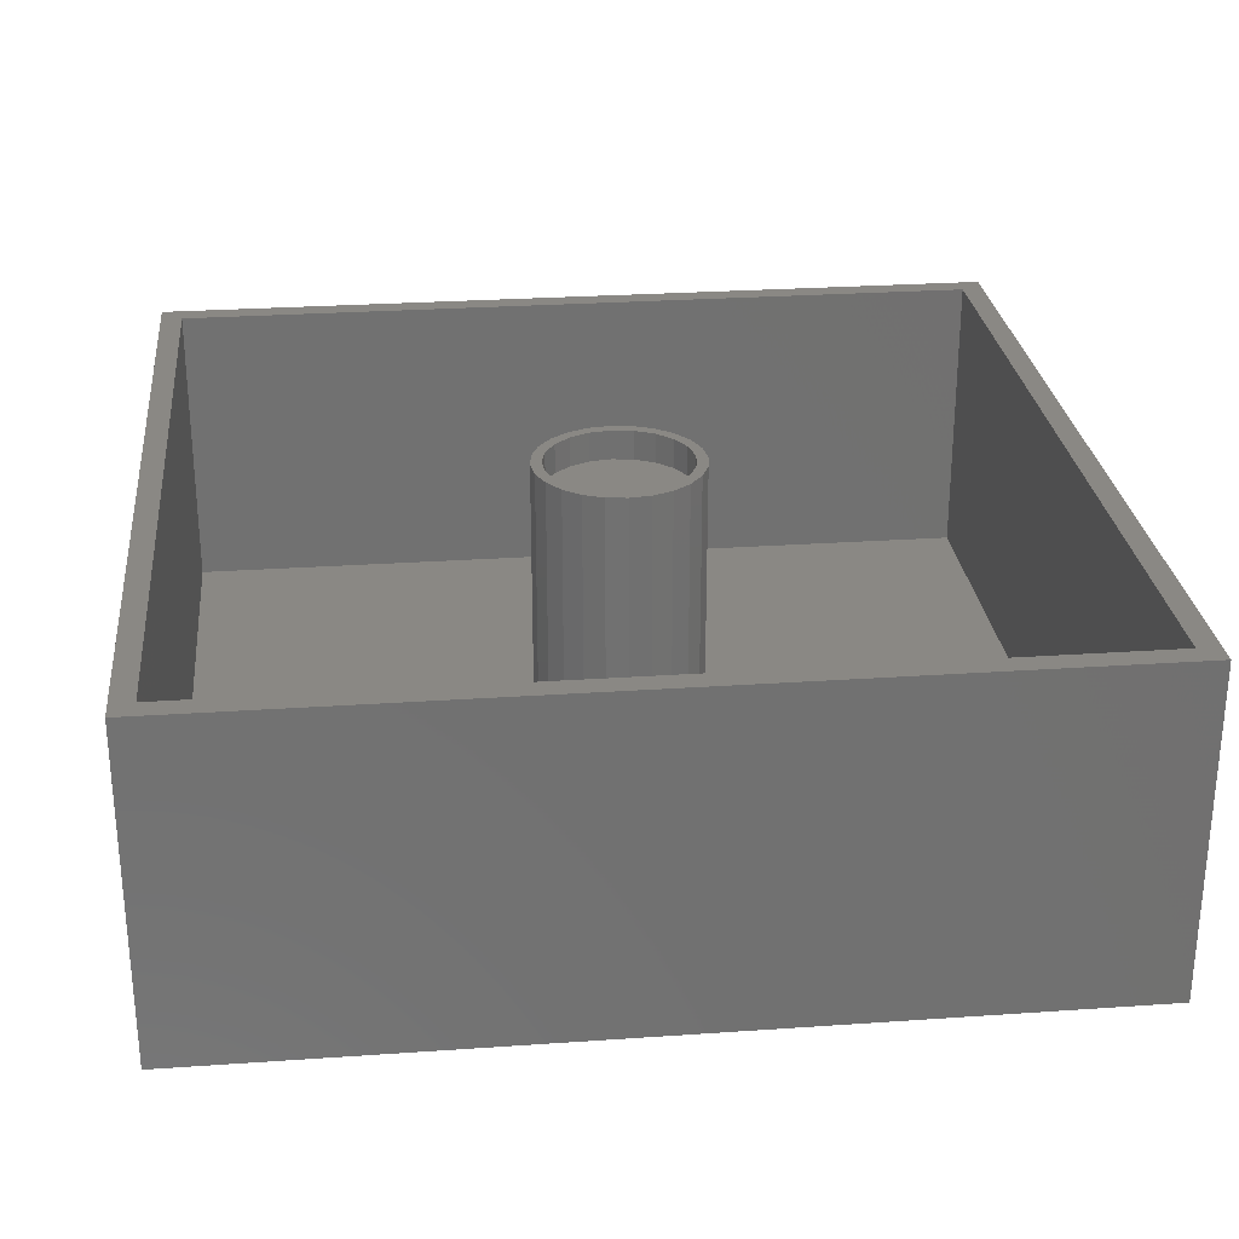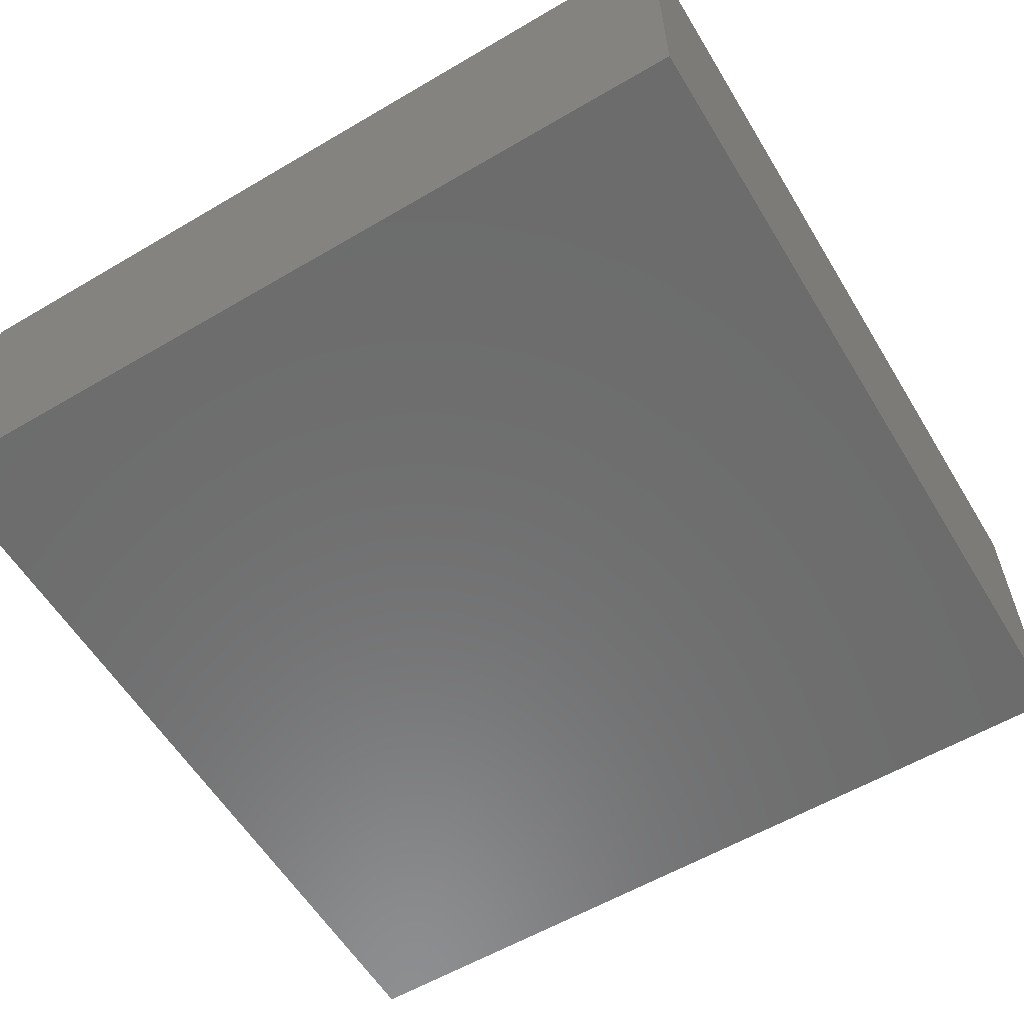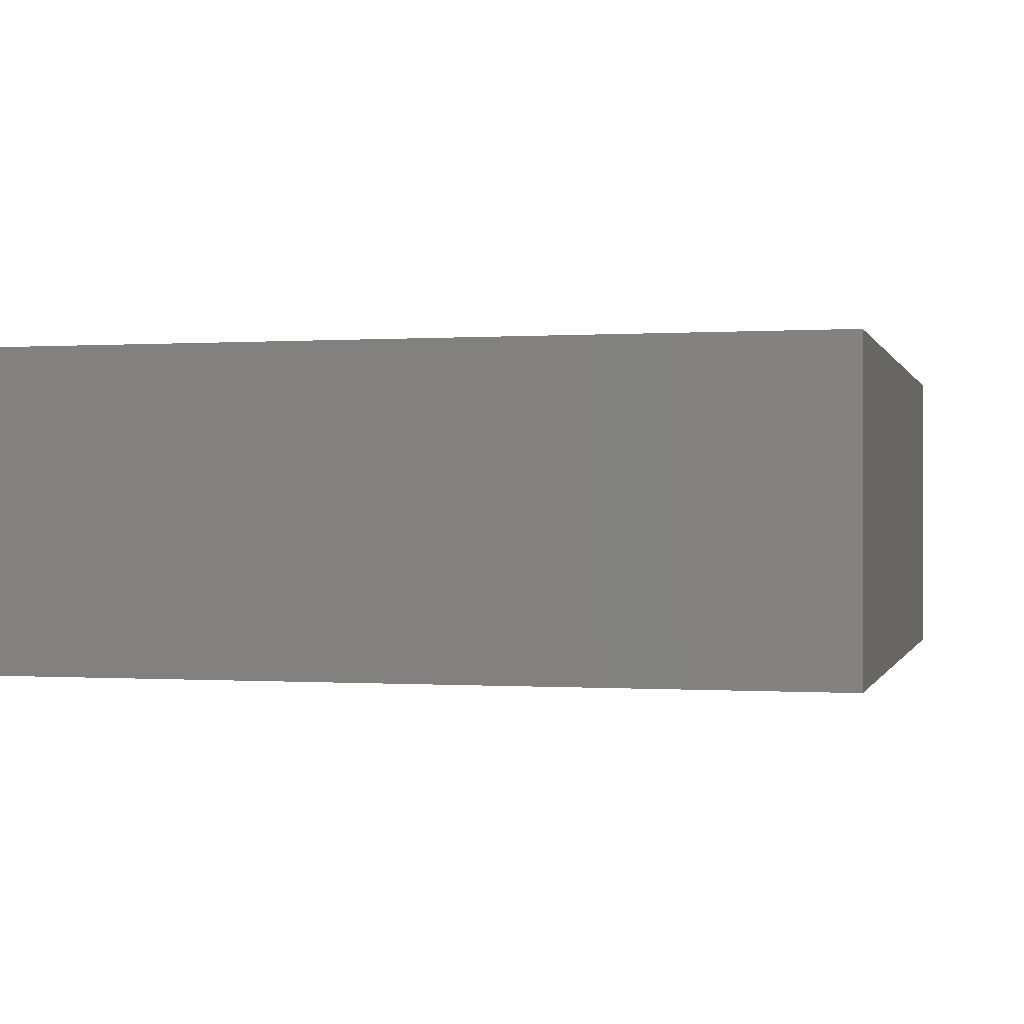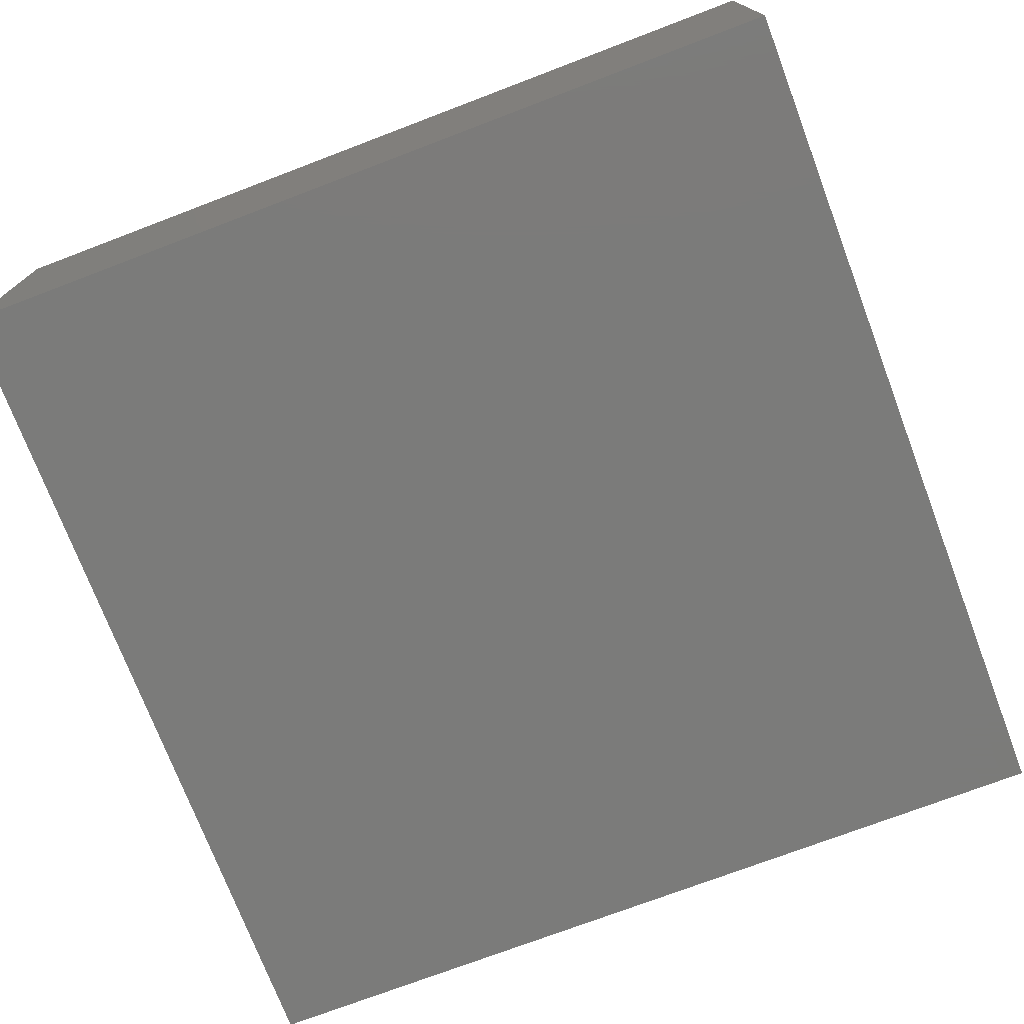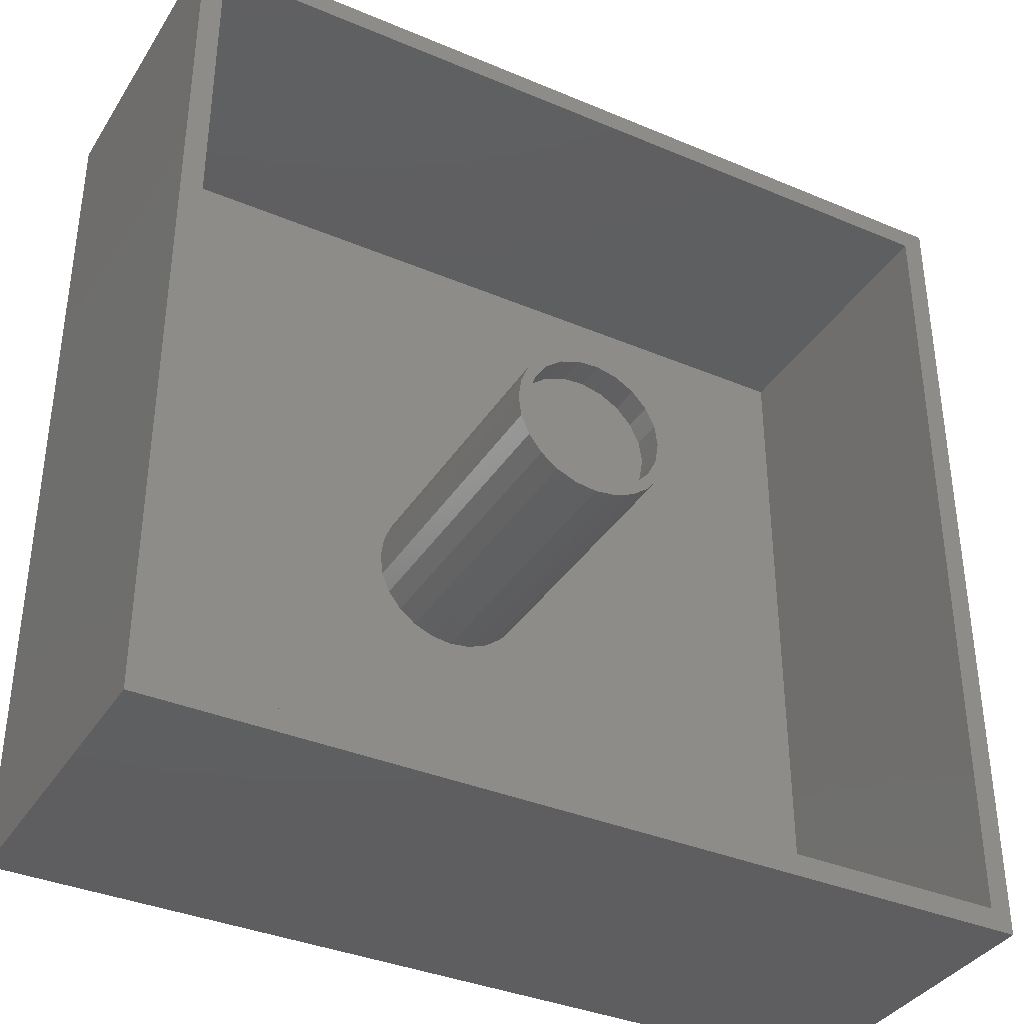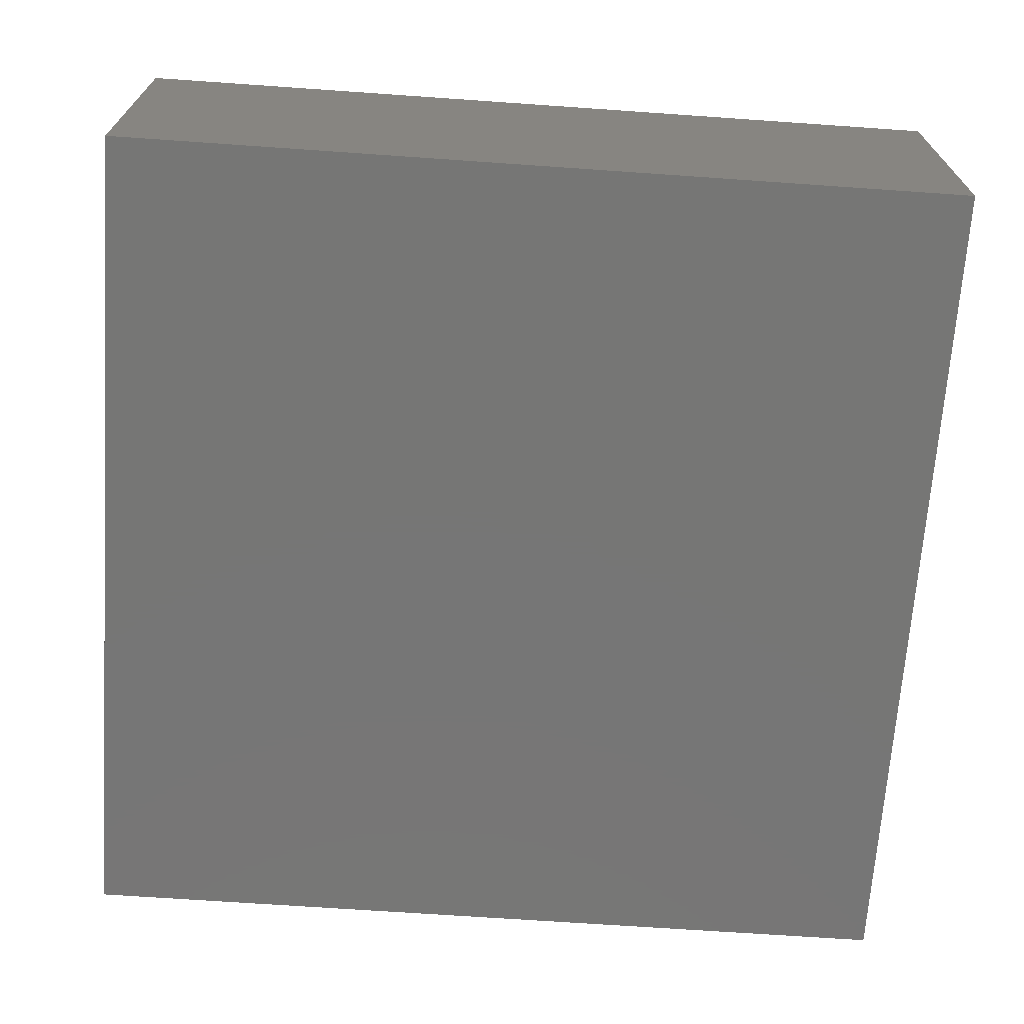
<metadata>
{"format":"stl","ext":"stl","renderer":"f3d","projection":"perspective","resolution":1024,"background":"white","views":[{"elev":27.2,"azim":-96.1,"up":"+Z"},{"elev":-58.6,"azim":31.2,"up":"+Z"},{"elev":-0.1,"azim":14.3,"up":"+Z"},{"elev":-74.1,"azim":110.8,"up":"+Z"},{"elev":-36.7,"azim":-28.7,"up":"+Y"},{"elev":-68.7,"azim":176.0,"up":"+Z"}]}
</metadata>
<code>
# stl→obj: 106 verts, 208 faces
v 0 0 0
v 0 80 30
v 0 80 0
v 0 0 30
v 80 80 30
v 78 78 30
v 80 0 30
v 2 78 30
v 2 2 30
v 78 2 30
v 80 80 0
v 80 0 0
v 2 78 3
v 2 2 3
v 78 2 3
v 78 78 3
v 47.55 40 3
v 47.29 41.95 3
v 46.54 43.77 3
v 45.34 45.34 3
v 43.77 46.54 3
v 41.95 47.29 3
v 40 47.55 3
v 38.05 47.29 3
v 32.71 41.95 3
v 32.45 40 3
v 33.46 43.77 3
v 34.66 45.34 3
v 36.23 46.54 3
v 47.29 38.05 3
v 46.54 36.23 3
v 45.34 34.66 3
v 43.77 33.46 3
v 41.95 32.71 3
v 40 32.45 3
v 38.05 32.71 3
v 36.23 33.46 3
v 32.71 38.05 3
v 34.66 34.66 3
v 33.46 36.23 3
v 47.55 40 30
v 47.29 41.95 30
v 32.45 40 30
v 32.71 38.05 30
v 38.05 47.29 30
v 40 47.55 30
v 41.95 32.71 30
v 40 32.45 30
v 36.23 33.46 30
v 34.66 34.66 30
v 43.77 46.54 30
v 45.34 45.34 30
v 46.54 43.77 30
v 41.95 47.29 30
v 34.66 45.34 30
v 33.46 43.77 30
v 32.71 41.95 30
v 36.23 46.54 30
v 45.34 34.66 30
v 46.54 36.23 30
v 43.77 33.46 30
v 47.29 38.05 30
v 38.05 32.71 30
v 33.46 36.23 30
v 46.55 40 30
v 46.26 41.93 30
v 45.41 43.69 30
v 44.08 45.12 30
v 42.39 46.1 30
v 40.49 46.53 30
v 38.54 46.39 30
v 36.73 45.67 30
v 35.2 44.46 30
v 34.1 42.84 30
v 33.52 40.98 30
v 46.26 38.07 30
v 45.41 36.31 30
v 44.08 34.88 30
v 42.39 33.9 30
v 40.49 33.47 30
v 38.54 33.61 30
v 36.73 34.33 30
v 35.2 35.54 30
v 34.1 37.16 30
v 33.52 39.02 30
v 46.55 40 27.3
v 46.26 41.93 27.3
v 33.52 40.98 27.3
v 33.52 39.02 27.3
v 38.54 46.39 27.3
v 40.49 46.53 27.3
v 42.39 33.9 27.3
v 40.49 33.47 27.3
v 42.39 46.1 27.3
v 44.08 45.12 27.3
v 45.41 43.69 27.3
v 35.2 44.46 27.3
v 34.1 42.84 27.3
v 36.73 45.67 27.3
v 46.26 38.07 27.3
v 45.41 36.31 27.3
v 44.08 34.88 27.3
v 38.54 33.61 27.3
v 36.73 34.33 27.3
v 35.2 35.54 27.3
v 34.1 37.16 27.3
f 1 2 3
f 2 1 4
f 5 6 7
f 5 8 6
f 8 2 9
f 2 8 5
f 10 7 6
f 9 7 10
f 9 4 7
f 4 9 2
f 7 11 5
f 11 7 12
f 11 2 5
f 2 11 3
f 1 11 12
f 11 1 3
f 1 7 4
f 7 1 12
f 9 13 8
f 13 9 14
f 15 6 16
f 6 15 10
f 13 6 8
f 6 13 16
f 16 17 15
f 16 18 17
f 16 19 18
f 16 20 19
f 16 21 20
f 16 22 21
f 16 23 22
f 13 23 16
f 23 13 24
f 25 13 26
f 27 13 25
f 28 13 27
f 29 13 28
f 24 13 29
f 30 15 17
f 31 15 30
f 32 15 31
f 33 15 32
f 34 15 33
f 35 15 34
f 14 35 36
f 14 36 37
f 14 26 13
f 26 14 38
f 35 14 15
f 39 14 37
f 40 14 39
f 38 14 40
f 15 9 10
f 9 15 14
f 41 18 42
f 18 41 17
f 38 43 26
f 43 38 44
f 23 45 46
f 45 23 24
f 35 47 48
f 47 35 34
f 39 49 50
f 49 39 37
f 20 51 52
f 51 20 21
f 42 19 53
f 19 42 18
f 21 54 51
f 54 21 22
f 27 55 28
f 55 27 56
f 25 56 27
f 56 25 57
f 24 58 45
f 58 24 29
f 59 31 60
f 31 59 32
f 34 61 47
f 61 34 33
f 60 30 62
f 30 60 31
f 37 63 49
f 63 37 36
f 40 44 38
f 44 40 64
f 53 20 52
f 20 53 19
f 22 46 54
f 46 22 23
f 26 57 25
f 57 26 43
f 65 41 42
f 41 65 62
f 66 42 53
f 42 66 65
f 53 67 66
f 52 67 53
f 52 68 67
f 51 68 52
f 51 69 68
f 54 69 51
f 54 70 69
f 46 70 54
f 46 71 70
f 45 71 46
f 45 72 71
f 58 72 45
f 55 72 58
f 72 55 73
f 56 73 55
f 73 56 74
f 74 57 75
f 57 74 56
f 76 62 65
f 62 76 60
f 77 60 76
f 77 59 60
f 78 59 77
f 78 61 59
f 79 61 78
f 79 47 61
f 80 47 79
f 80 48 47
f 81 48 80
f 81 63 48
f 82 63 81
f 82 49 63
f 50 82 83
f 82 50 49
f 64 83 84
f 44 84 85
f 83 64 50
f 43 75 57
f 75 43 85
f 84 44 64
f 85 43 44
f 29 55 58
f 55 29 28
f 62 17 41
f 17 62 30
f 33 59 61
f 59 33 32
f 36 48 63
f 48 36 35
f 39 64 40
f 64 39 50
f 86 66 87
f 66 86 65
f 85 88 75
f 88 85 89
f 90 70 71
f 70 90 91
f 92 80 79
f 80 92 93
f 94 68 69
f 68 94 95
f 87 67 96
f 67 87 66
f 91 69 70
f 69 91 94
f 74 97 73
f 97 74 98
f 75 98 74
f 98 75 88
f 99 71 72
f 71 99 90
f 100 65 86
f 65 100 76
f 87 100 86
f 96 100 87
f 96 101 100
f 95 101 96
f 95 102 101
f 94 102 95
f 94 92 102
f 91 92 94
f 91 93 92
f 90 93 91
f 90 103 93
f 99 103 90
f 99 104 103
f 97 104 99
f 97 105 104
f 98 105 97
f 98 106 105
f 88 106 98
f 106 88 89
f 96 68 95
f 68 96 67
f 97 72 73
f 72 97 99
f 101 76 100
f 76 101 77
f 103 82 81
f 82 103 104
f 83 106 84
f 106 83 105
f 84 89 85
f 89 84 106
f 104 83 82
f 83 104 105
f 93 81 80
f 81 93 103
f 102 77 101
f 77 102 78
f 102 79 78
f 79 102 92

</code>
